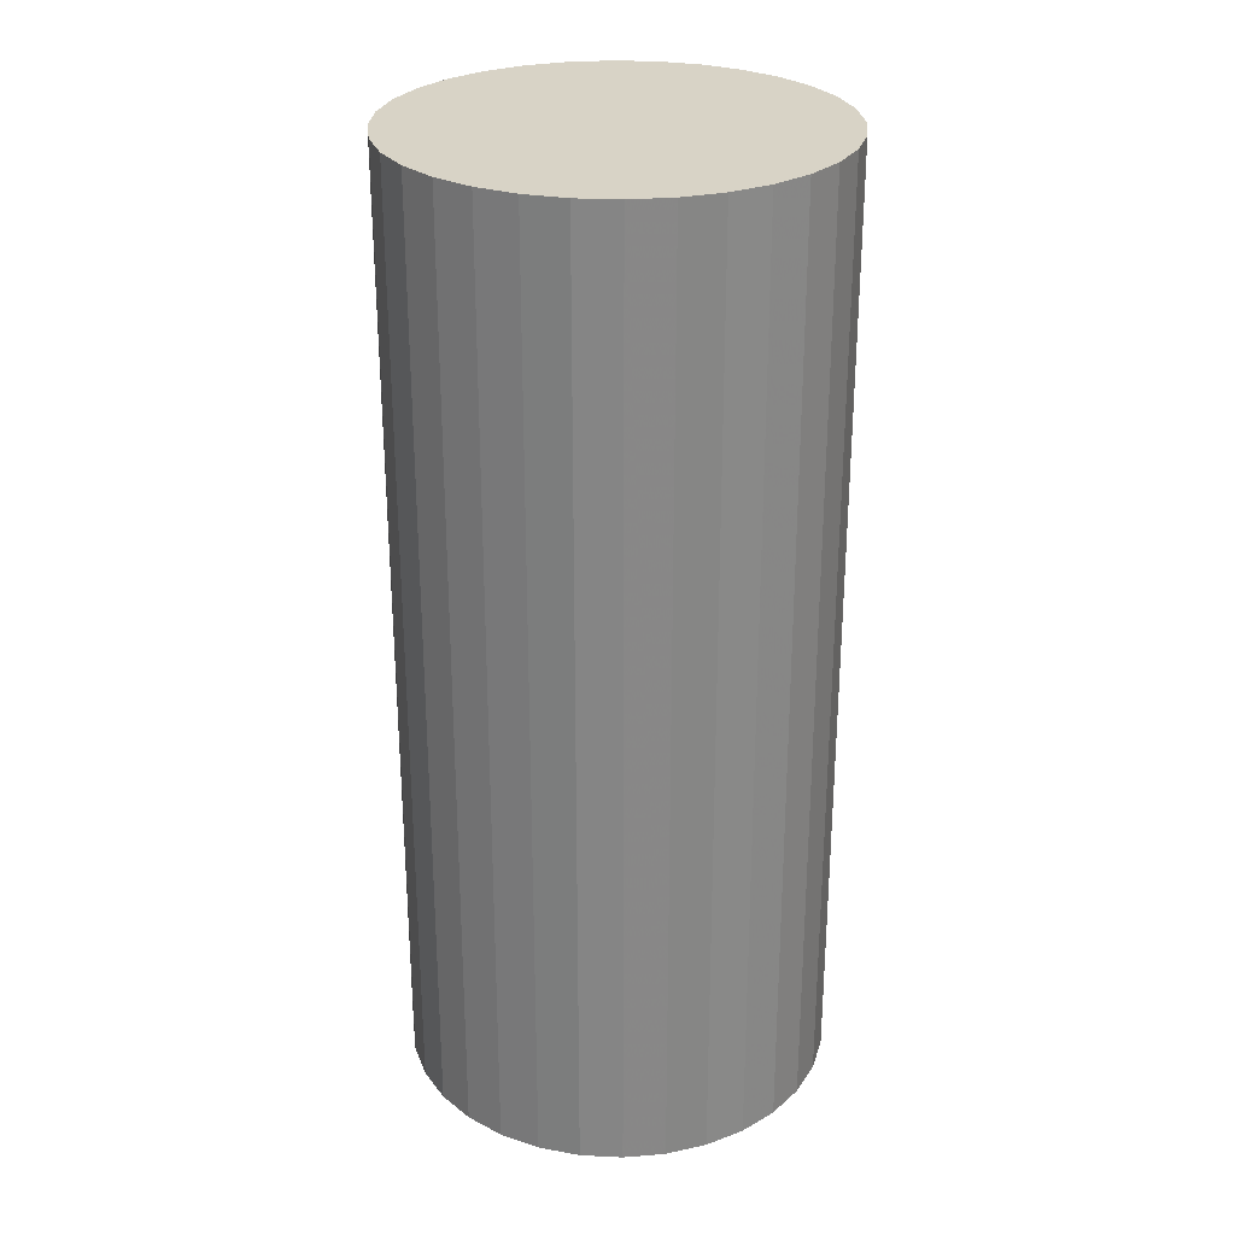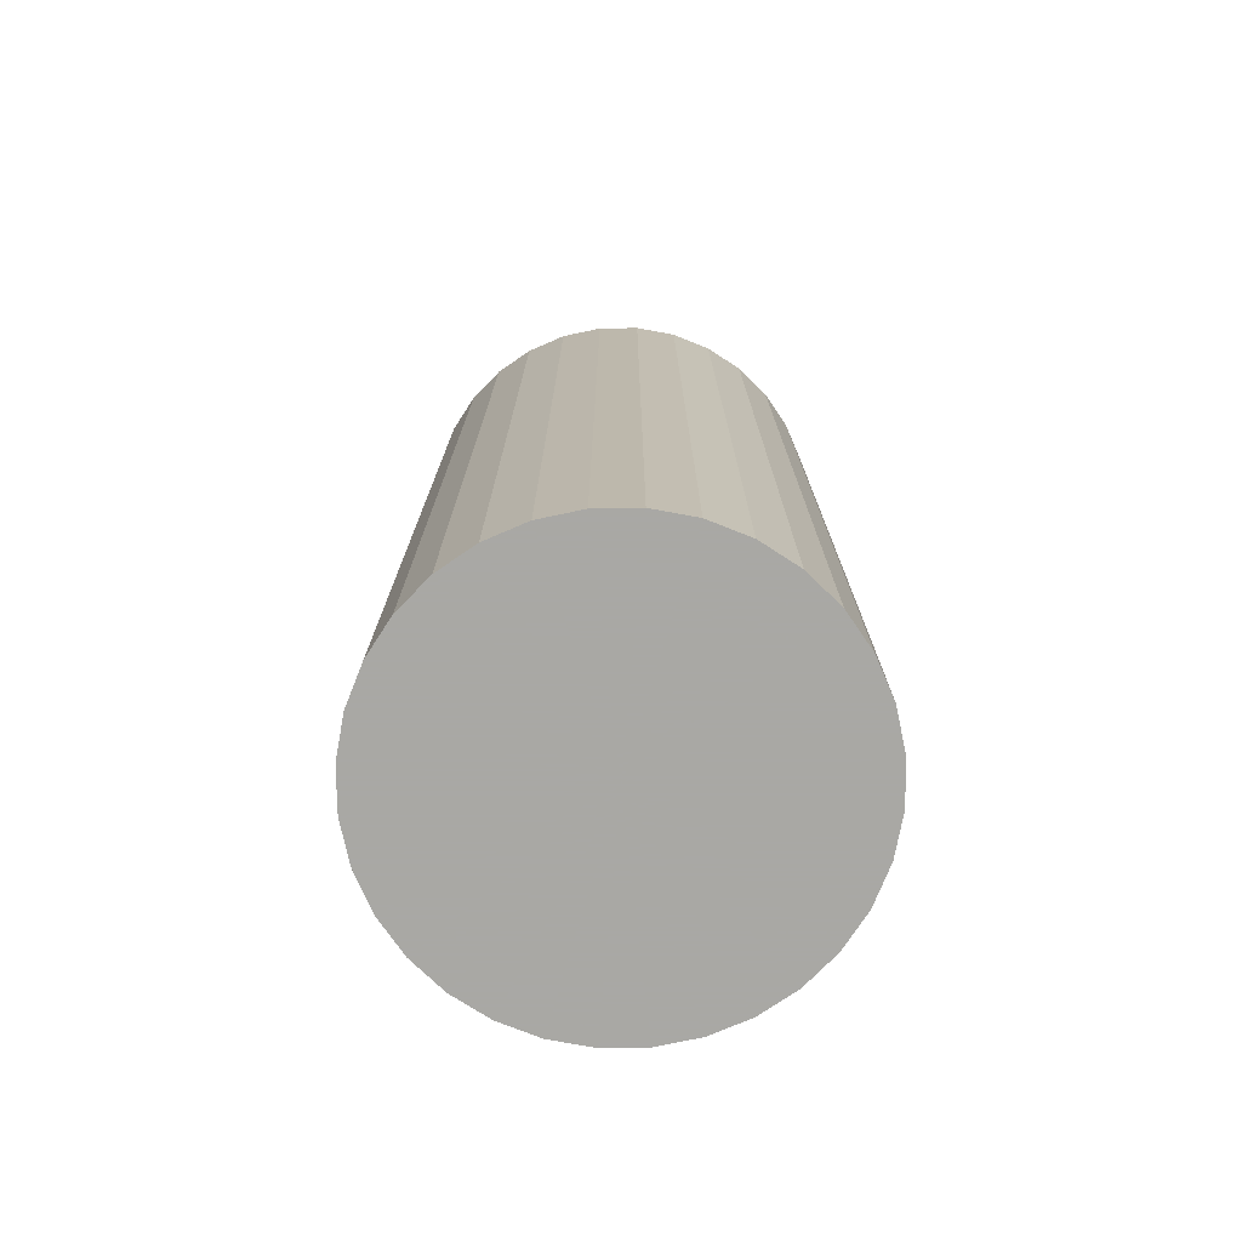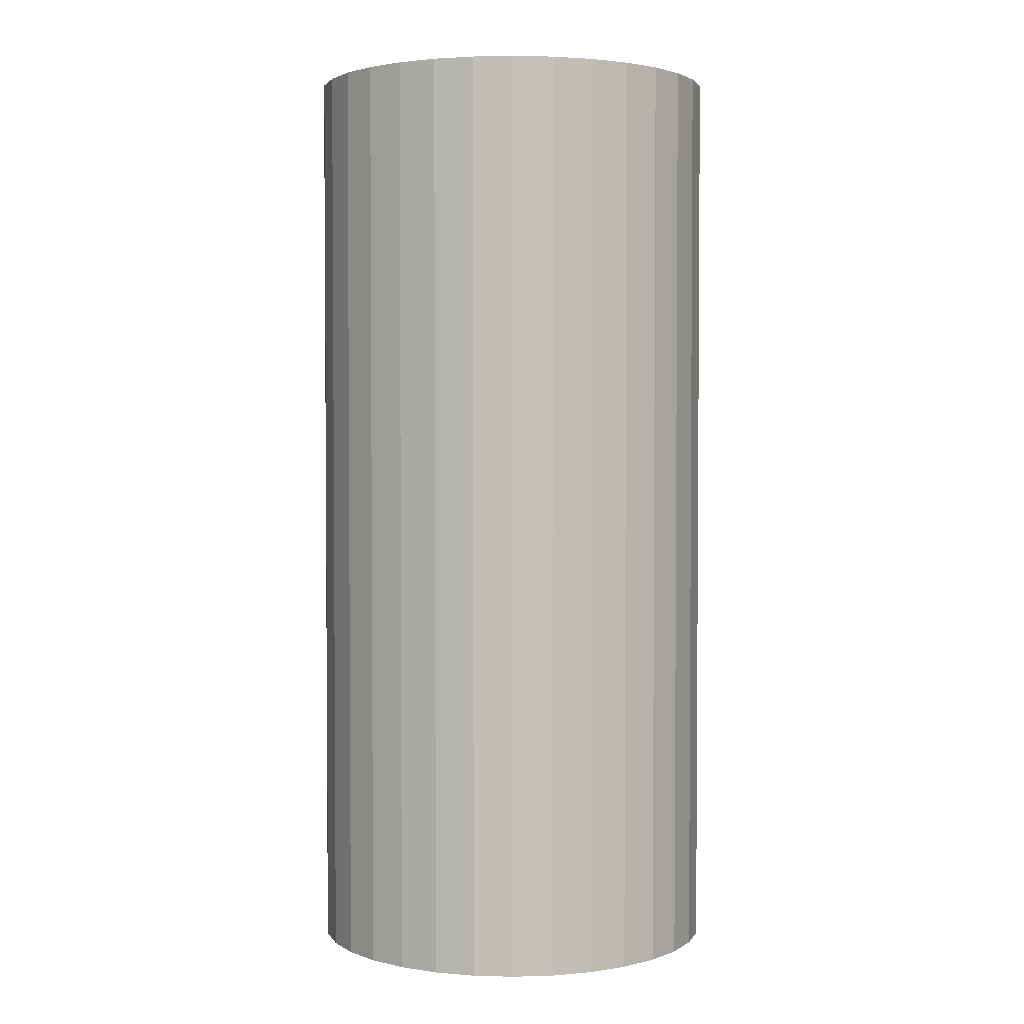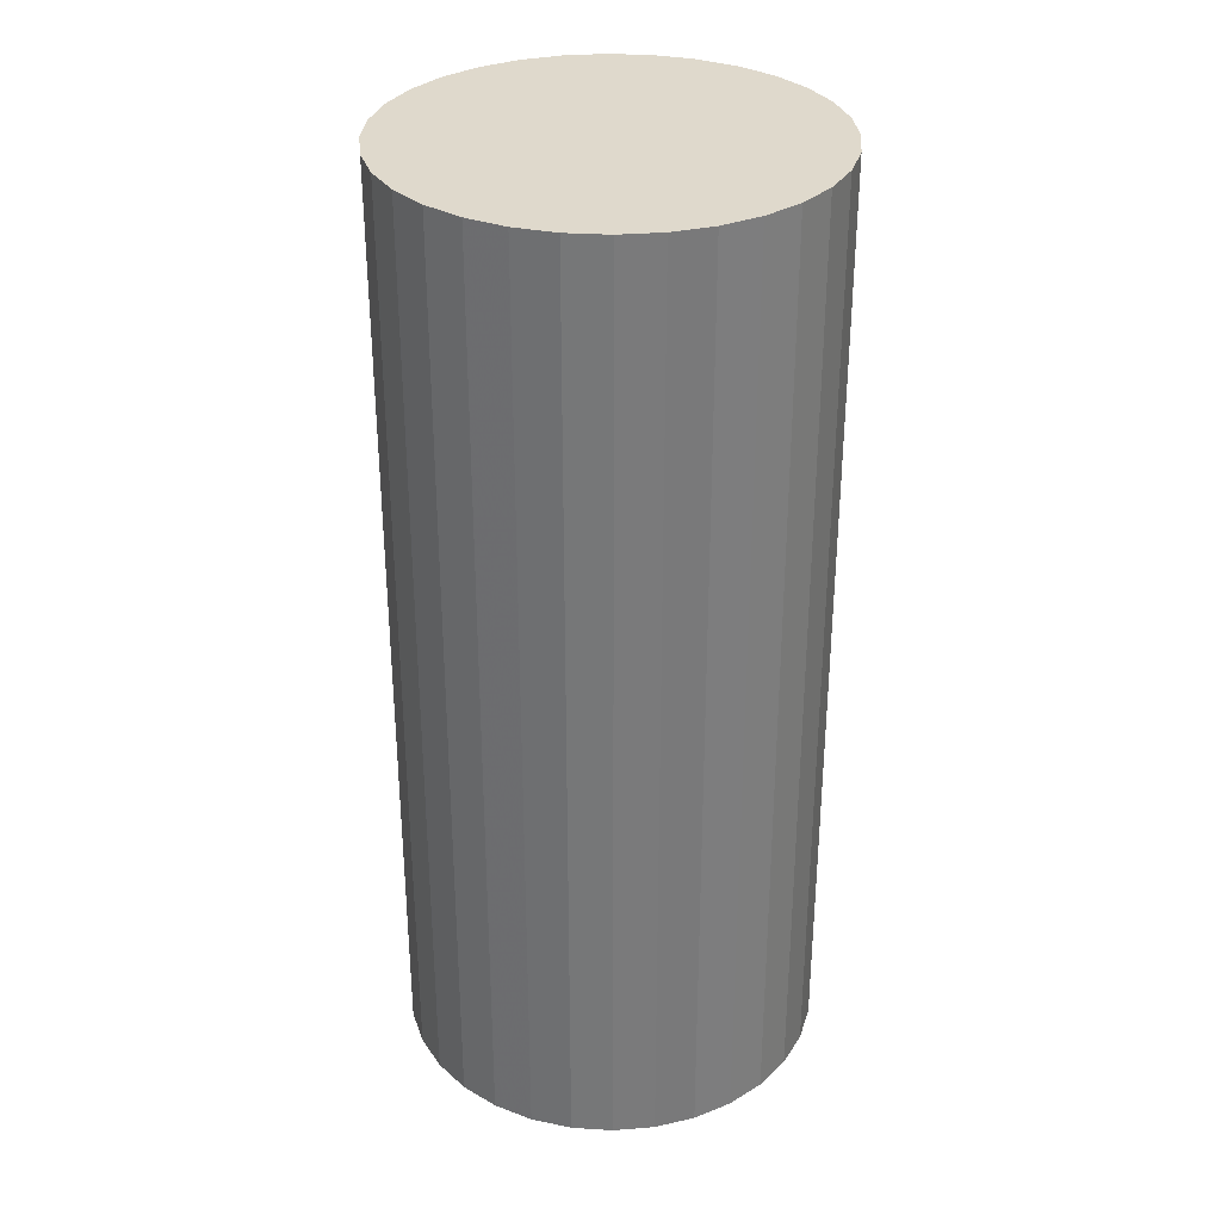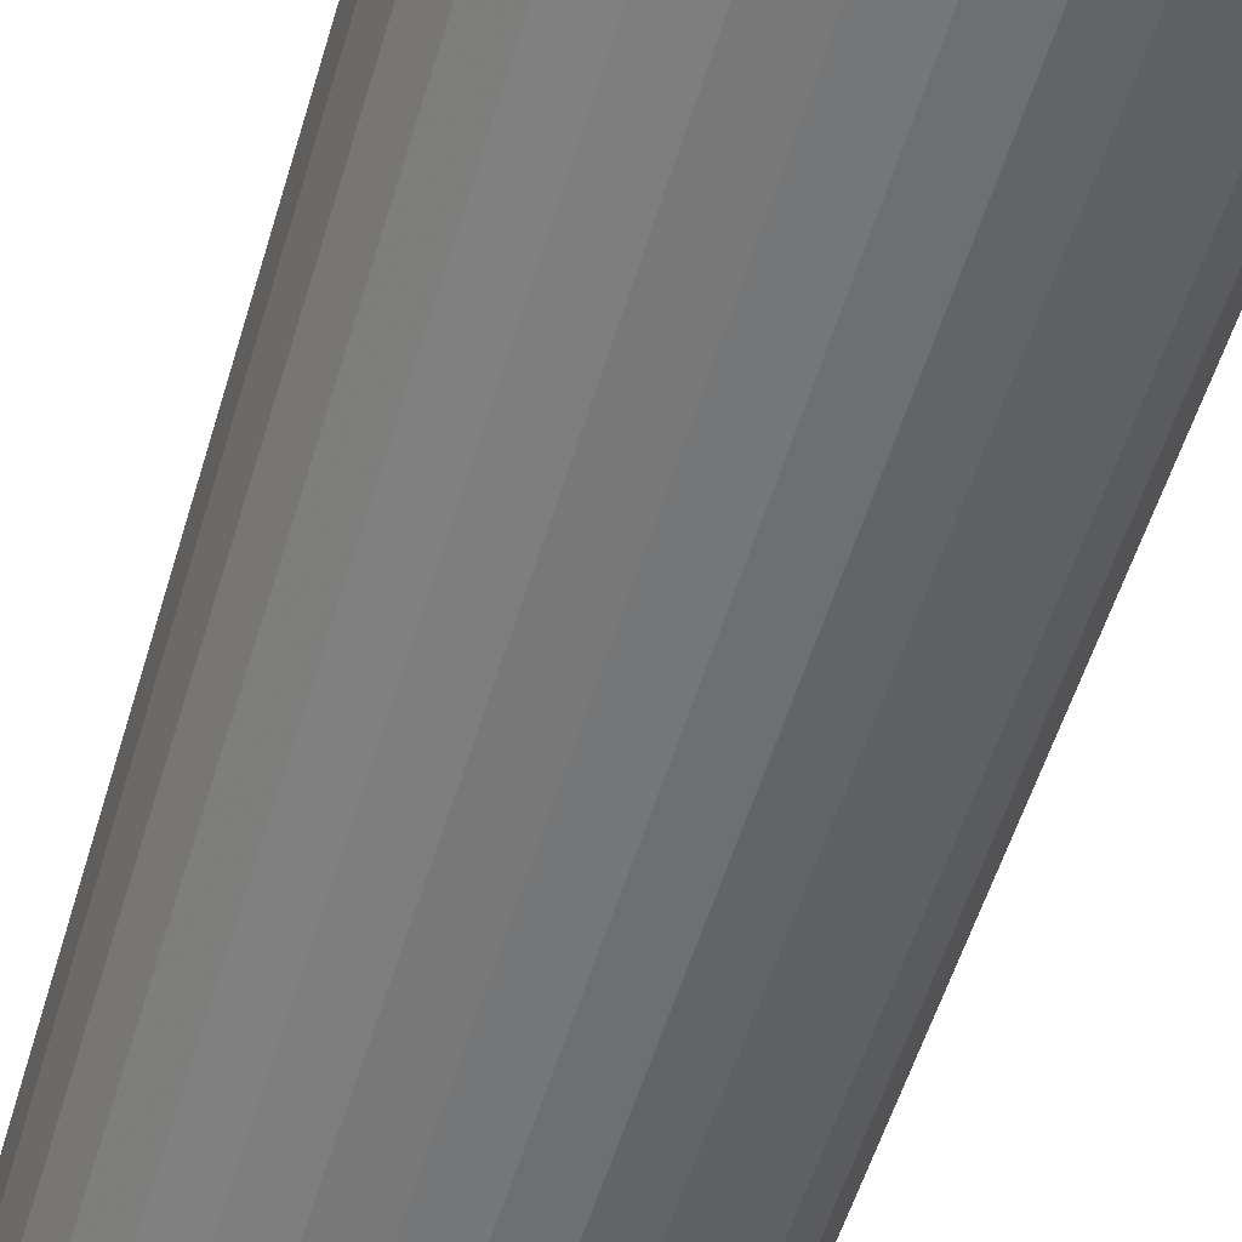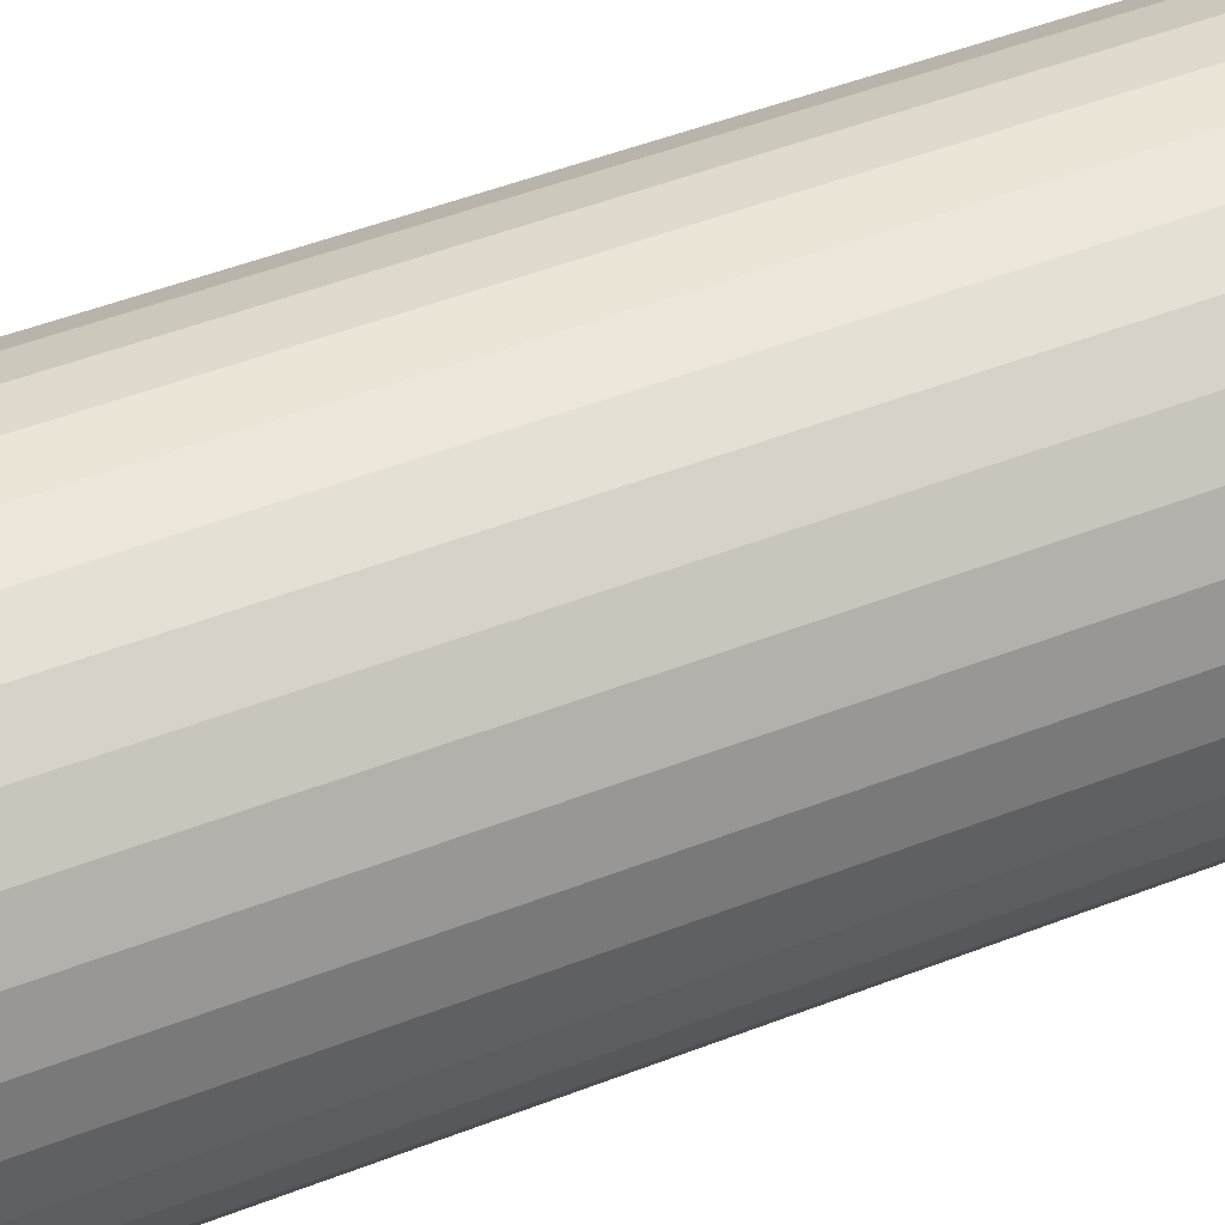
<metadata>
{"format":"obj","ext":"obj","renderer":"f3d","projection":"perspective","resolution":1024,"background":"white","views":[{"elev":27.8,"azim":-158.9,"up":"+Z"},{"elev":-75.0,"azim":-106.1,"up":"+Z"},{"elev":2.6,"azim":44.6,"up":"+Z"},{"elev":32.3,"azim":134.3,"up":"+Z"},{"elev":-55.8,"azim":163.3,"up":"+Y"},{"elev":51.3,"azim":67.3,"up":"+Y"}]}
</metadata>
<code>
v 0 0 -0.04927
v 0.02202 0 -0.04927
v 0.02202 0 0.04927
v 0 0 0.04927
v 0.02159 0.004295 -0.04927
v 0.02159 0.004295 0.04927
v 0.02034 0.008425 -0.04927
v 0.02034 0.008425 0.04927
v 0.01831 0.01223 -0.04927
v 0.01831 0.01223 0.04927
v 0.01557 0.01557 -0.04927
v 0.01557 0.01557 0.04927
v 0.01223 0.01831 -0.04927
v 0.01223 0.01831 0.04927
v 0.008425 0.02034 -0.04927
v 0.008425 0.02034 0.04927
v 0.004295 0.02159 -0.04927
v 0.004295 0.02159 0.04927
v 0 0.02202 -0.04927
v 0 0.02202 0.04927
v -0.004295 0.02159 -0.04927
v -0.004295 0.02159 0.04927
v -0.008425 0.02034 -0.04927
v -0.008425 0.02034 0.04927
v -0.01223 0.01831 -0.04927
v -0.01223 0.01831 0.04927
v -0.01557 0.01557 -0.04927
v -0.01557 0.01557 0.04927
v -0.01831 0.01223 -0.04927
v -0.01831 0.01223 0.04927
v -0.02034 0.008425 -0.04927
v -0.02034 0.008425 0.04927
v -0.02159 0.004295 -0.04927
v -0.02159 0.004295 0.04927
v -0.02202 0 -0.04927
v -0.02202 0 0.04927
v -0.02159 -0.004295 -0.04927
v -0.02159 -0.004295 0.04927
v -0.02034 -0.008425 -0.04927
v -0.02034 -0.008425 0.04927
v -0.01831 -0.01223 -0.04927
v -0.01831 -0.01223 0.04927
v -0.01557 -0.01557 -0.04927
v -0.01557 -0.01557 0.04927
v -0.01223 -0.01831 -0.04927
v -0.01223 -0.01831 0.04927
v -0.008425 -0.02034 -0.04927
v -0.008425 -0.02034 0.04927
v -0.004295 -0.02159 -0.04927
v -0.004295 -0.02159 0.04927
v -0 -0.02202 -0.04927
v -0 -0.02202 0.04927
v 0.004295 -0.02159 -0.04927
v 0.004295 -0.02159 0.04927
v 0.008425 -0.02034 -0.04927
v 0.008425 -0.02034 0.04927
v 0.01223 -0.01831 -0.04927
v 0.01223 -0.01831 0.04927
v 0.01557 -0.01557 -0.04927
v 0.01557 -0.01557 0.04927
v 0.01831 -0.01223 -0.04927
v 0.01831 -0.01223 0.04927
v 0.02034 -0.008425 -0.04927
v 0.02034 -0.008425 0.04927
v 0.02159 -0.004295 -0.04927
v 0.02159 -0.004295 0.04927
f 2 1 5
f 2 5 3
f 3 5 6
f 3 6 4
f 5 1 7
f 5 7 6
f 6 7 8
f 6 8 4
f 7 1 9
f 7 9 8
f 8 9 10
f 8 10 4
f 9 1 11
f 9 11 10
f 10 11 12
f 10 12 4
f 11 1 13
f 11 13 12
f 12 13 14
f 12 14 4
f 13 1 15
f 13 15 14
f 14 15 16
f 14 16 4
f 15 1 17
f 15 17 16
f 16 17 18
f 16 18 4
f 17 1 19
f 17 19 18
f 18 19 20
f 18 20 4
f 19 1 21
f 19 21 20
f 20 21 22
f 20 22 4
f 21 1 23
f 21 23 22
f 22 23 24
f 22 24 4
f 23 1 25
f 23 25 24
f 24 25 26
f 24 26 4
f 25 1 27
f 25 27 26
f 26 27 28
f 26 28 4
f 27 1 29
f 27 29 28
f 28 29 30
f 28 30 4
f 29 1 31
f 29 31 30
f 30 31 32
f 30 32 4
f 31 1 33
f 31 33 32
f 32 33 34
f 32 34 4
f 33 1 35
f 33 35 34
f 34 35 36
f 34 36 4
f 35 1 37
f 35 37 36
f 36 37 38
f 36 38 4
f 37 1 39
f 37 39 38
f 38 39 40
f 38 40 4
f 39 1 41
f 39 41 40
f 40 41 42
f 40 42 4
f 41 1 43
f 41 43 42
f 42 43 44
f 42 44 4
f 43 1 45
f 43 45 44
f 44 45 46
f 44 46 4
f 45 1 47
f 45 47 46
f 46 47 48
f 46 48 4
f 47 1 49
f 47 49 48
f 48 49 50
f 48 50 4
f 49 1 51
f 49 51 50
f 50 51 52
f 50 52 4
f 51 1 53
f 51 53 52
f 52 53 54
f 52 54 4
f 53 1 55
f 53 55 54
f 54 55 56
f 54 56 4
f 55 1 57
f 55 57 56
f 56 57 58
f 56 58 4
f 57 1 59
f 57 59 58
f 58 59 60
f 58 60 4
f 59 1 61
f 59 61 60
f 60 61 62
f 60 62 4
f 61 1 63
f 61 63 62
f 62 63 64
f 62 64 4
f 63 1 65
f 63 65 64
f 64 65 66
f 64 66 4
f 65 1 2
f 65 2 66
f 66 2 3
f 66 3 4

</code>
